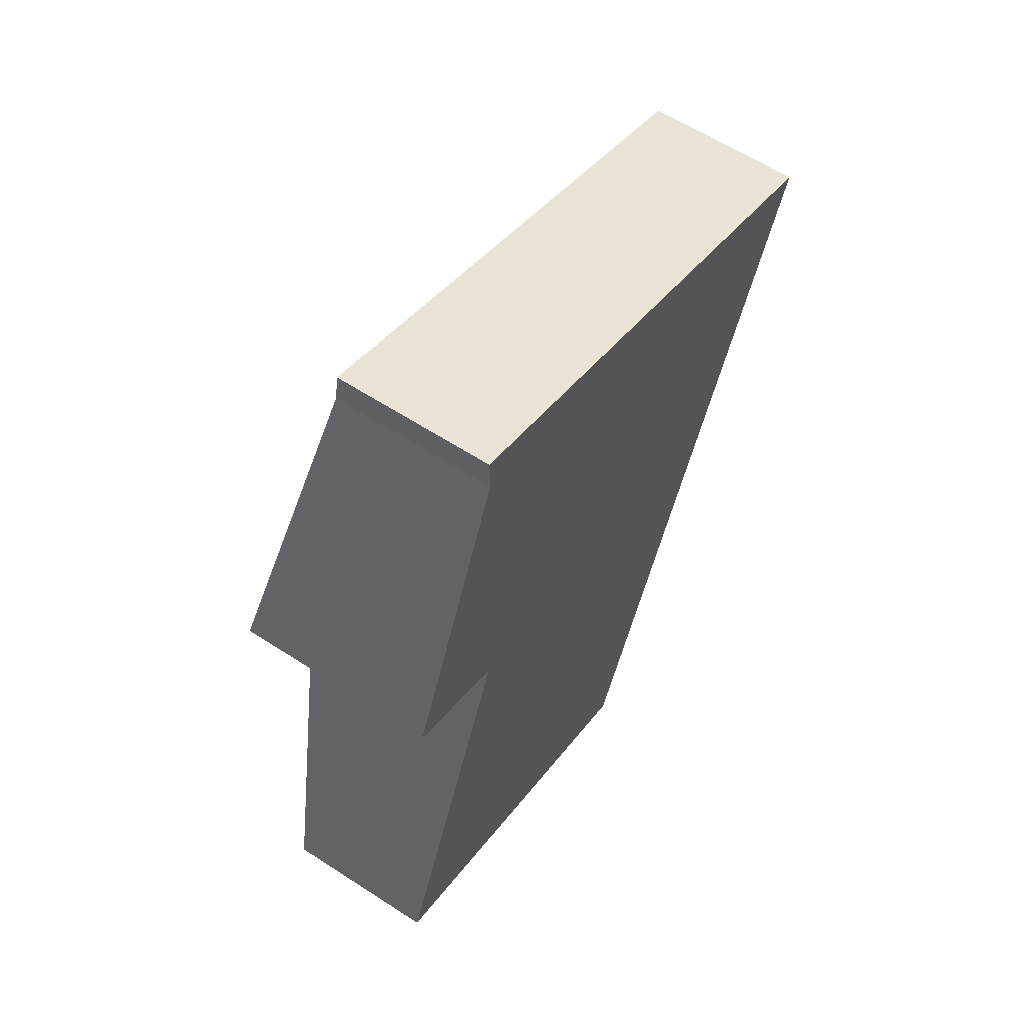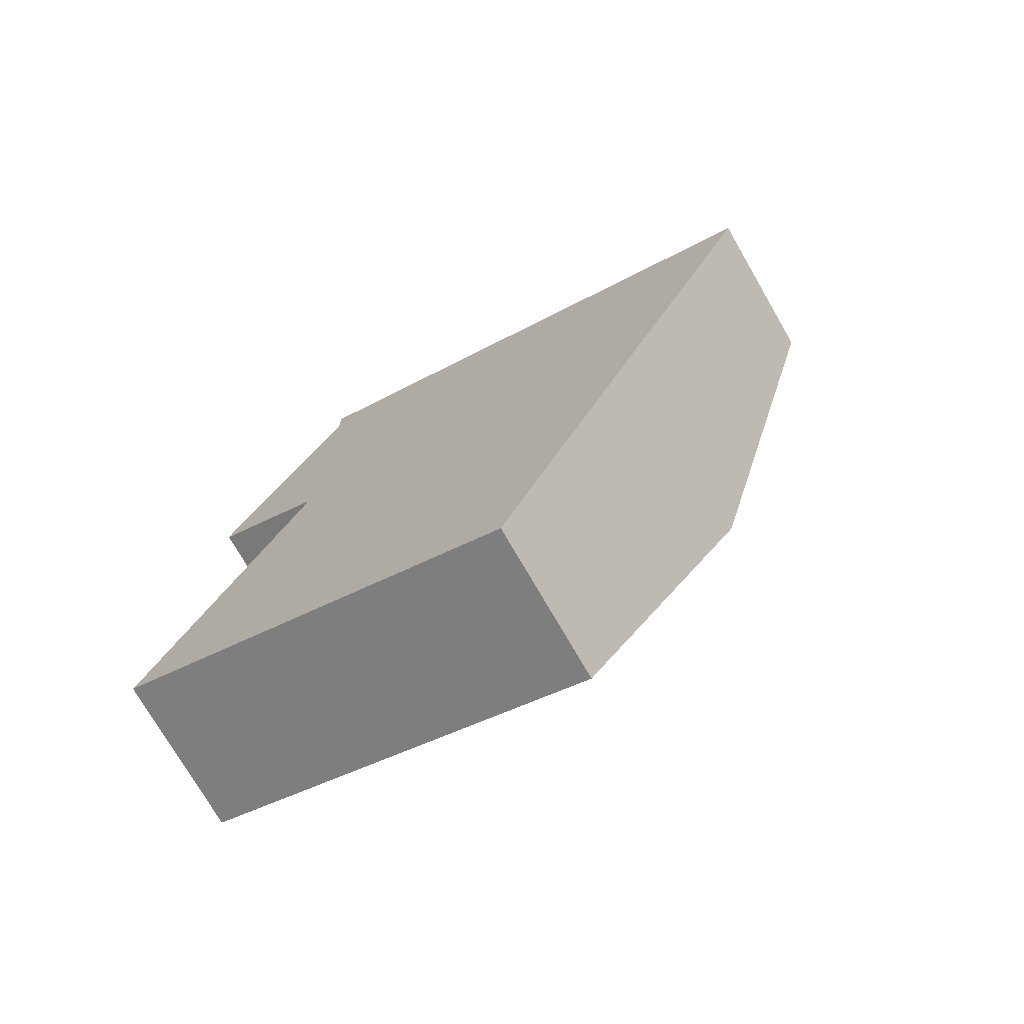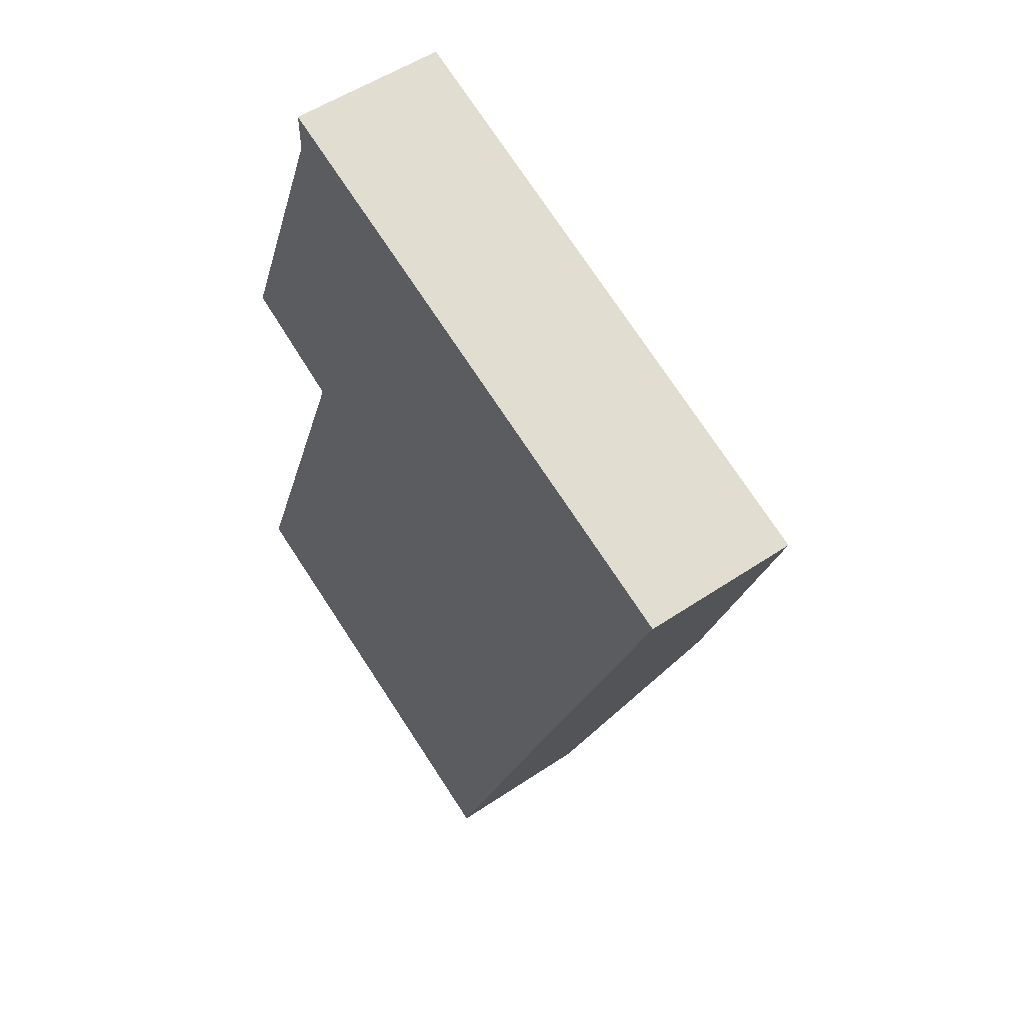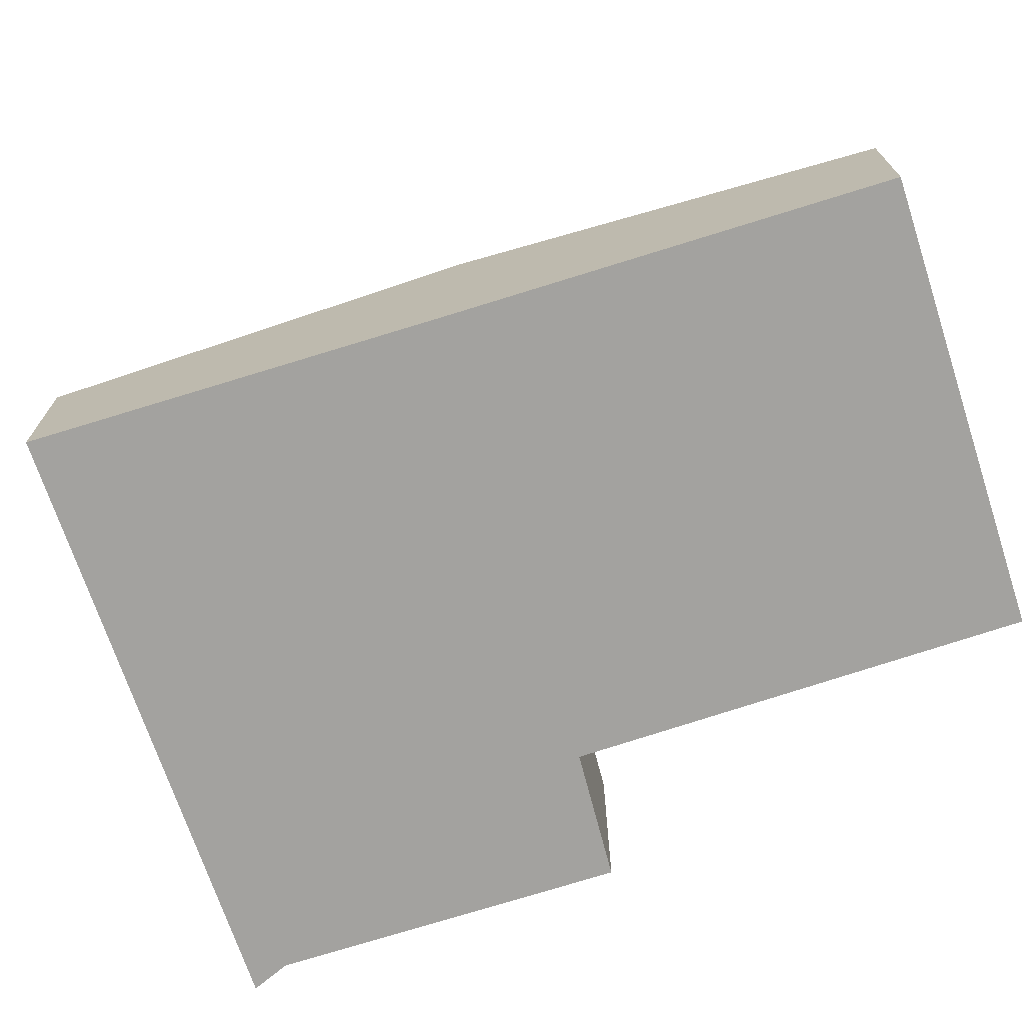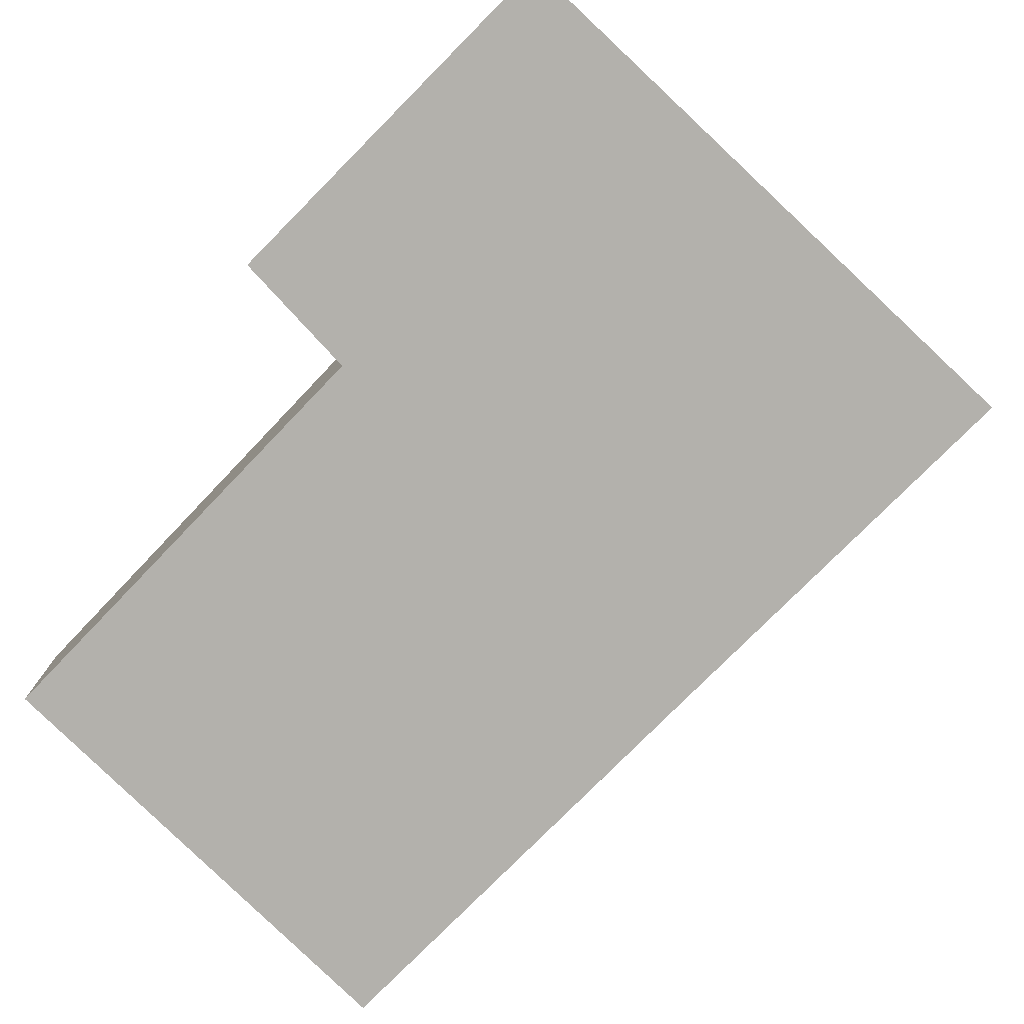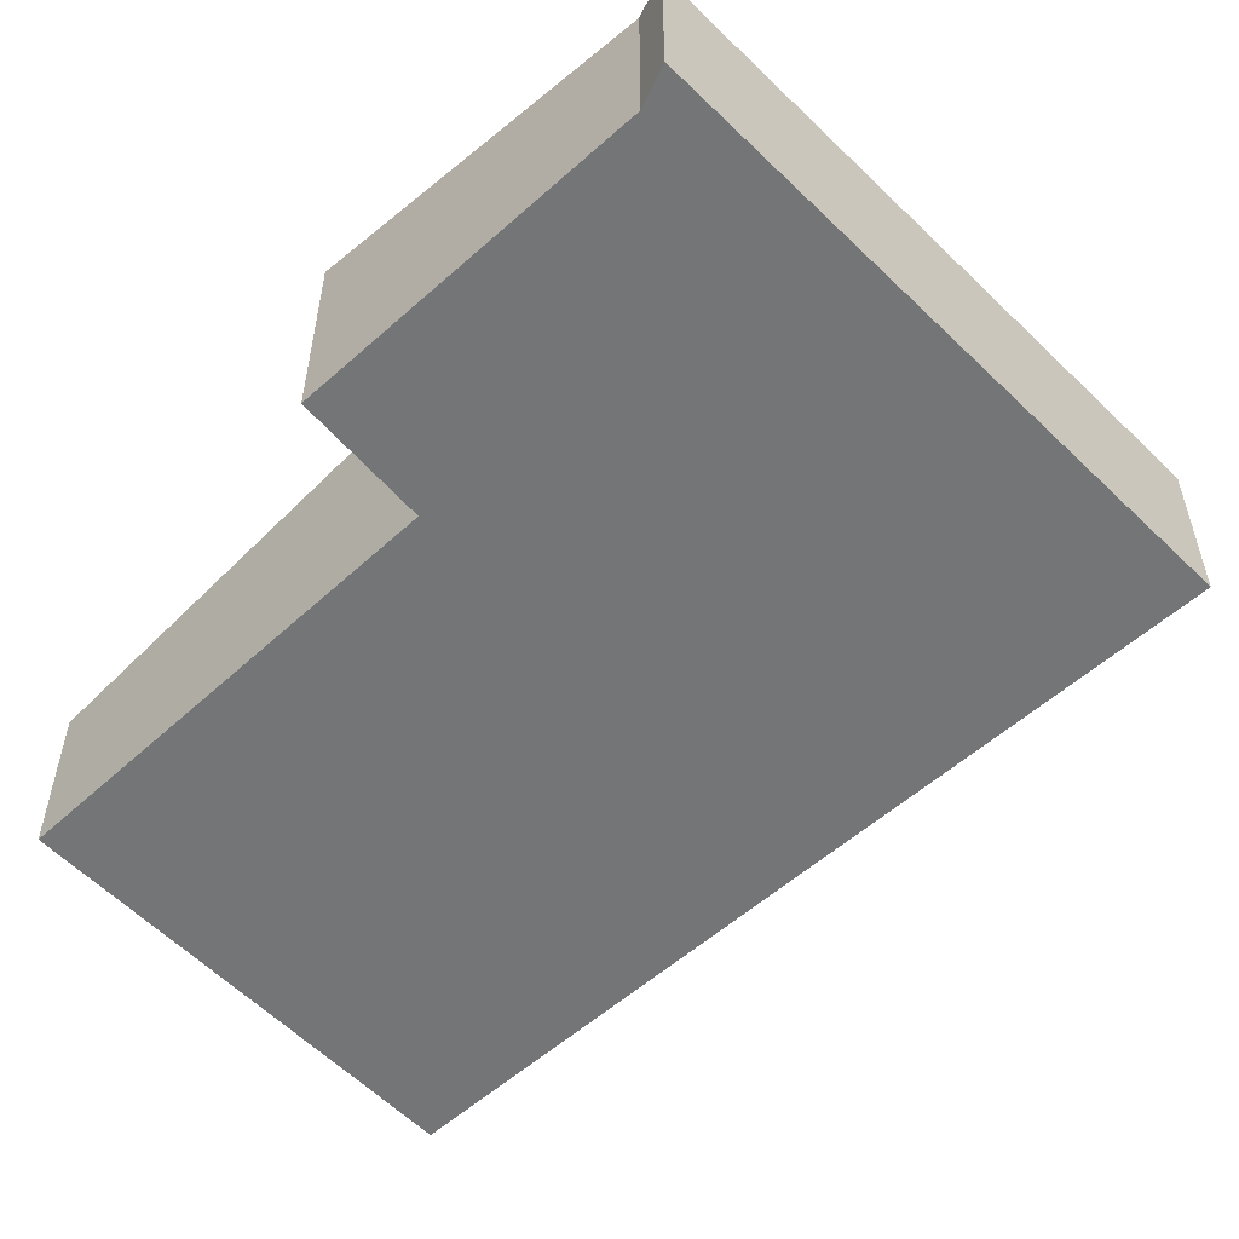
<metadata>
{"format":"obj","ext":"obj","renderer":"f3d","projection":"perspective","resolution":1024,"background":"white","views":[{"elev":61.0,"azim":-56.5,"up":"+Z"},{"elev":-74.7,"azim":30.1,"up":"+Z"},{"elev":52.0,"azim":53.8,"up":"+Z"},{"elev":-72.4,"azim":129.1,"up":"+Y"},{"elev":-79.0,"azim":-23.1,"up":"+Y"},{"elev":-56.4,"azim":-25.4,"up":"+Y"}]}
</metadata>
<code>
v  2.258 3.383 5.969
v  8.972 3.356 3.731
v  8.896 3.383 3.541
v  10.18 2.928 6.713
v  11.34 2.516 9.584
v  2.44 3.315 6.45
v  2.751 2.516 12.72
v  2.574 2.593 12.18
v  0.633 3.296 7.265
v  2.572 2.58 12.28
v  2.564 2.516 12.79
v  6.473 2.514 -2.527
v  0 2.534 1.552e-16
v  2.564 -7.833e-16 12.79
v  11.34 -5.869e-16 9.584
v  2.751 -7.792e-16 12.72
v  10.18 -4.111e-16 6.713
v  8.972 -2.285e-16 3.731
v  8.896 -2.168e-16 3.541
v  6.473 1.547e-16 -2.527
v  0 0 0
v  2.258 -3.655e-16 5.969
v  2.44 -3.949e-16 6.45
v  0.633 -4.449e-16 7.265
v  2.574 -7.458e-16 12.18
v  2.572 -7.52e-16 12.28
g defaultobject
f 1 2 3
f 2 1 4
f 4 1 5
f 5 1 6
f 5 6 7
f 7 6 8
f 8 6 9
f 7 8 10
f 7 10 11
f 12 1 3
f 1 12 13
f 14 7 11
f 7 14 5
f 5 14 15
f 15 14 16
f 15 4 5
f 4 15 17
f 4 17 2
f 2 17 18
f 2 18 3
f 3 18 12
f 12 18 19
f 12 19 20
f 12 21 13
f 21 12 20
f 21 1 13
f 1 21 22
f 1 22 6
f 6 22 23
f 24 8 9
f 8 24 25
f 25 10 8
f 10 25 11
f 11 25 14
f 14 25 26
f 23 9 6
f 9 23 24
f 19 21 20
f 21 19 18
f 21 18 17
f 21 17 15
f 21 15 22
f 22 15 23
f 23 15 16
f 23 16 25
f 23 25 24
f 25 16 26
f 26 16 14

</code>
